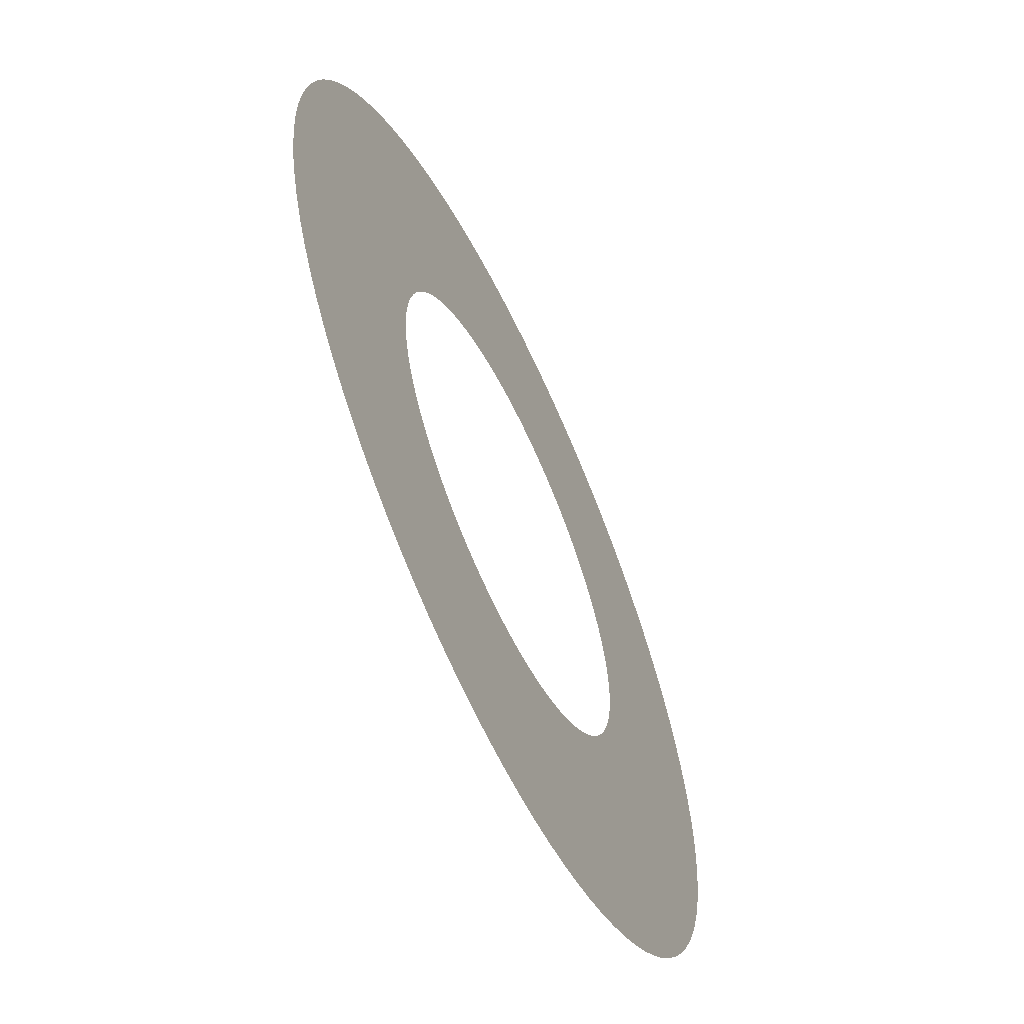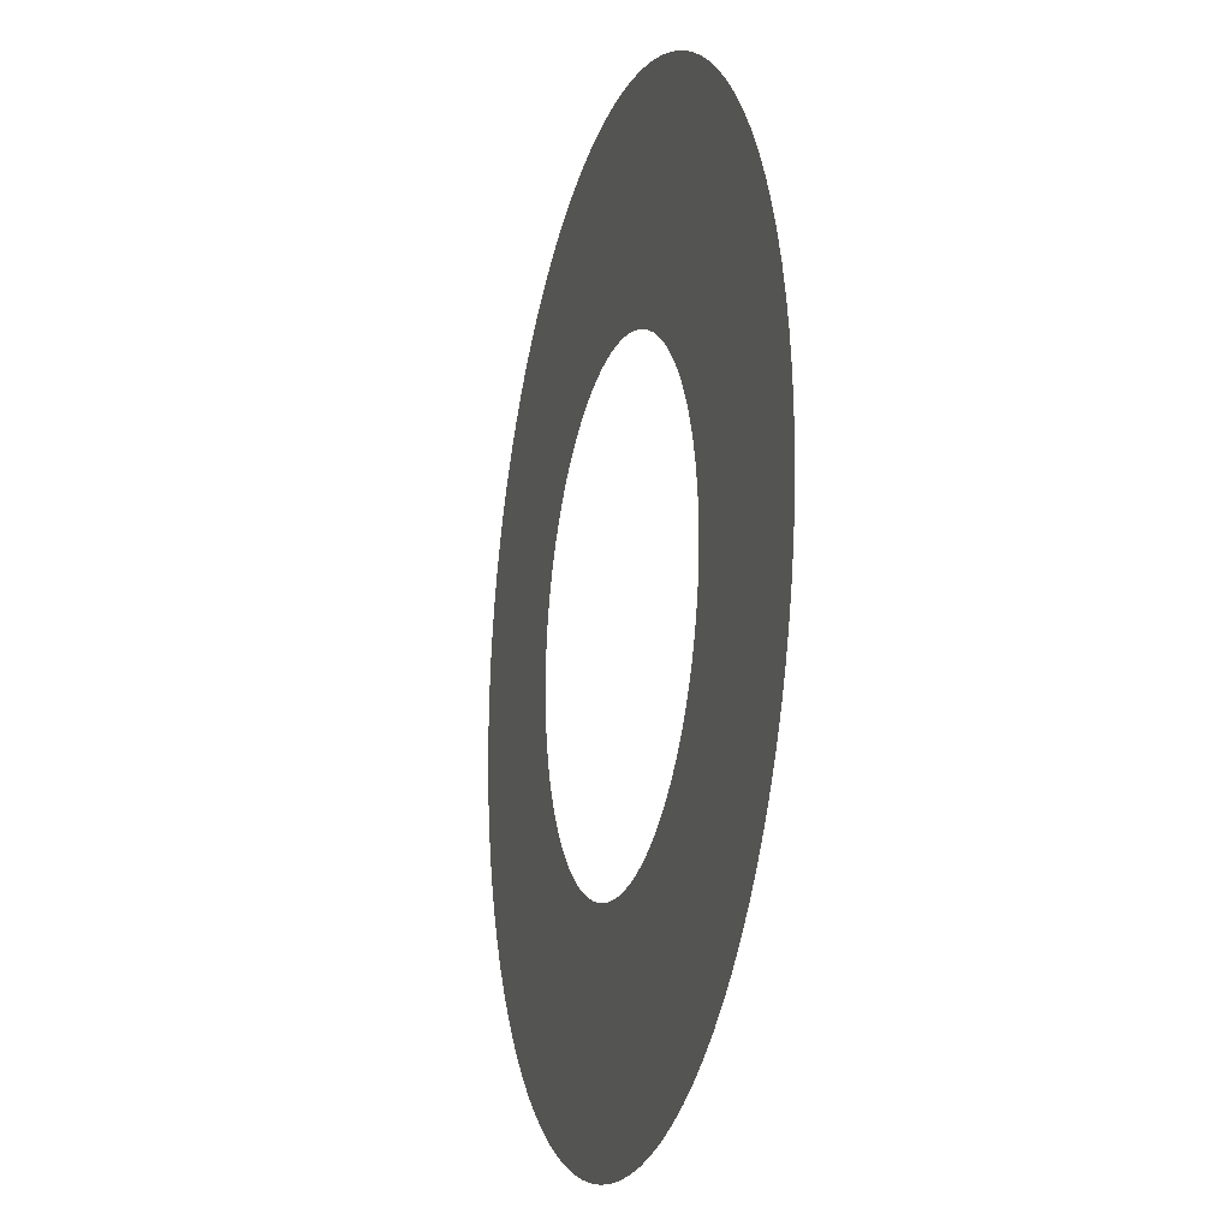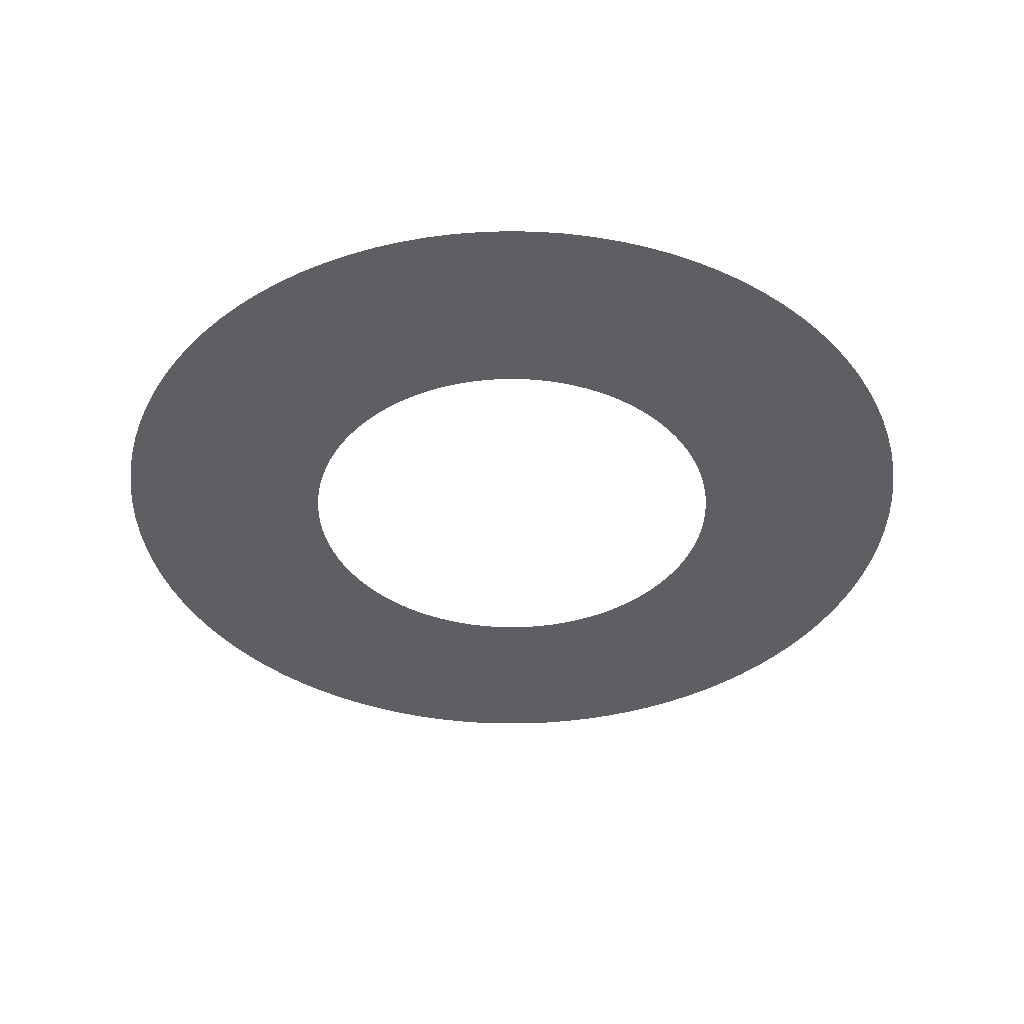
<metadata>
{"format":"obj","ext":"obj","renderer":"f3d","projection":"perspective","resolution":1024,"background":"white","views":[{"elev":-60.9,"azim":-64.8,"up":"+Z"},{"elev":-15.9,"azim":74.6,"up":"+Z"},{"elev":-39.7,"azim":-36.1,"up":"+Y"}]}
</metadata>
<code>
v 0 0 15
v 0 0 19.77
v 0 0 24.53
v 0 0 29.3
v 0.9514 0 14.97
v 1.254 0 19.73
v 1.556 0 24.48
v 1.858 0 29.24
v 1.899 0 14.88
v 2.502 0 19.61
v 3.106 0 24.34
v 3.709 0 29.06
v 2.839 0 14.73
v 3.741 0 19.41
v 4.643 0 24.09
v 5.545 0 28.77
v 3.767 0 14.52
v 4.964 0 19.13
v 6.162 0 23.75
v 7.359 0 28.36
v 4.681 0 14.25
v 6.168 0 18.78
v 7.655 0 23.31
v 9.143 0 27.84
v 5.575 0 13.93
v 7.347 0 18.35
v 9.118 0 22.78
v 10.89 0 27.2
v 6.447 0 13.54
v 8.496 0 17.85
v 10.54 0 22.15
v 12.59 0 26.46
v 7.293 0 13.11
v 9.611 0 17.27
v 11.93 0 21.44
v 14.25 0 25.6
v 8.11 0 12.62
v 10.69 0 16.63
v 13.26 0 20.64
v 15.84 0 24.65
v 8.894 0 12.08
v 11.72 0 15.92
v 14.55 0 19.76
v 17.37 0 23.59
v 9.642 0 11.49
v 12.71 0 15.14
v 15.77 0 18.79
v 18.83 0 22.45
v 10.35 0 10.86
v 13.64 0 14.31
v 16.93 0 17.76
v 20.22 0 21.21
v 11.02 0 10.18
v 14.52 0 13.41
v 18.02 0 16.65
v 21.52 0 19.88
v 11.64 0 9.458
v 15.34 0 12.46
v 19.04 0 15.47
v 22.74 0 18.48
v 12.22 0 8.701
v 16.1 0 11.47
v 19.98 0 14.23
v 23.87 0 17
v 12.75 0 7.908
v 16.8 0 10.42
v 20.85 0 12.93
v 24.9 0 15.45
v 13.22 0 7.084
v 17.42 0 9.335
v 21.63 0 11.59
v 25.83 0 13.84
v 13.64 0 6.231
v 17.98 0 8.211
v 22.32 0 10.19
v 26.65 0 12.17
v 14.01 0 5.353
v 18.47 0 7.055
v 22.92 0 8.756
v 27.37 0 10.46
v 14.32 0 4.454
v 18.88 0 5.869
v 23.43 0 7.285
v 27.98 0 8.7
v 14.58 0 3.536
v 19.21 0 4.66
v 23.84 0 5.784
v 28.47 0 6.908
v 14.77 0 2.605
v 19.47 0 3.432
v 24.16 0 4.26
v 28.86 0 5.088
v 14.91 0 1.663
v 19.65 0 2.191
v 24.38 0 2.719
v 29.12 0 3.248
v 14.98 0 0.7137
v 19.74 0 0.9405
v 24.51 0 1.167
v 29.27 0 1.394
v 15 0 -0.238
v 19.76 0 -0.3136
v 24.53 0 -0.3892
v 29.3 0 -0.4649
v 14.95 0 -1.189
v 19.7 0 -1.567
v 24.46 0 -1.944
v 29.21 0 -2.322
v 14.85 0 -2.135
v 19.57 0 -2.813
v 24.28 0 -3.492
v 29 0 -4.17
v 14.68 0 -3.072
v 19.35 0 -4.048
v 24.01 0 -5.025
v 28.68 0 -6.001
v 14.46 0 -3.997
v 19.05 0 -5.267
v 23.65 0 -6.538
v 28.24 0 -7.808
v 14.18 0 -4.906
v 18.68 0 -6.465
v 23.18 0 -8.024
v 27.69 0 -9.583
v 13.84 0 -5.795
v 18.23 0 -7.637
v 22.63 0 -9.478
v 27.03 0 -11.32
v 13.44 0 -6.661
v 17.71 0 -8.778
v 21.98 0 -10.89
v 26.25 0 -13.01
v 12.99 0 -7.5
v 17.12 0 -9.883
v 21.25 0 -12.27
v 25.38 0 -14.65
v 12.49 0 -8.309
v 16.46 0 -10.95
v 20.43 0 -13.59
v 24.39 0 -16.23
v 11.94 0 -9.084
v 15.73 0 -11.97
v 19.52 0 -14.86
v 23.32 0 -17.74
v 11.34 0 -9.823
v 14.94 0 -12.94
v 18.54 0 -16.07
v 22.14 0 -19.19
v 10.69 0 -10.52
v 14.09 0 -13.87
v 17.49 0 -17.21
v 20.88 0 -20.55
v 10 0 -11.18
v 13.18 0 -14.73
v 16.36 0 -18.28
v 19.54 0 -21.84
v 9.272 0 -11.79
v 12.22 0 -15.54
v 15.17 0 -19.28
v 18.11 0 -23.03
v 8.506 0 -12.36
v 11.21 0 -16.28
v 13.91 0 -20.21
v 16.62 0 -24.13
v 7.705 0 -12.87
v 10.15 0 -16.96
v 12.6 0 -21.05
v 15.05 0 -25.14
v 6.873 0 -13.33
v 9.058 0 -17.57
v 11.24 0 -21.81
v 13.43 0 -26.04
v 6.014 0 -13.74
v 7.925 0 -18.11
v 9.836 0 -22.48
v 11.75 0 -26.84
v 5.13 0 -14.1
v 6.761 0 -18.57
v 8.391 0 -23.05
v 10.02 0 -27.53
v 4.226 0 -14.39
v 5.569 0 -18.97
v 6.912 0 -23.54
v 8.255 0 -28.11
v 3.305 0 -14.63
v 4.355 0 -19.28
v 5.405 0 -23.93
v 6.455 0 -28.58
v 2.37 0 -14.81
v 3.123 0 -19.52
v 3.876 0 -24.23
v 4.63 0 -28.93
v 1.426 0 -14.93
v 1.879 0 -19.68
v 2.332 0 -24.42
v 2.785 0 -29.17
v 0.4759 0 -14.99
v 0.6272 0 -19.76
v 0.7784 0 -24.52
v 0.9296 0 -29.29
v -0.4759 0 -14.99
v -0.6272 0 -19.76
v -0.7784 0 -24.52
v -0.9296 0 -29.29
v -1.426 0 -14.93
v -1.879 0 -19.68
v -2.332 0 -24.42
v -2.785 0 -29.17
v -2.37 0 -14.81
v -3.123 0 -19.52
v -3.876 0 -24.23
v -4.63 0 -28.93
v -3.305 0 -14.63
v -4.355 0 -19.28
v -5.405 0 -23.93
v -6.455 0 -28.58
v -4.226 0 -14.39
v -5.569 0 -18.97
v -6.912 0 -23.54
v -8.255 0 -28.11
v -5.13 0 -14.1
v -6.761 0 -18.57
v -8.391 0 -23.05
v -10.02 0 -27.53
v -6.014 0 -13.74
v -7.925 0 -18.11
v -9.836 0 -22.48
v -11.75 0 -26.84
v -6.873 0 -13.33
v -9.058 0 -17.57
v -11.24 0 -21.81
v -13.43 0 -26.04
v -7.705 0 -12.87
v -10.15 0 -16.96
v -12.6 0 -21.05
v -15.05 0 -25.14
v -8.506 0 -12.36
v -11.21 0 -16.28
v -13.91 0 -20.21
v -16.62 0 -24.13
v -9.272 0 -11.79
v -12.22 0 -15.54
v -15.17 0 -19.28
v -18.11 0 -23.03
v -10 0 -11.18
v -13.18 0 -14.73
v -16.36 0 -18.28
v -19.54 0 -21.84
v -10.69 0 -10.52
v -14.09 0 -13.87
v -17.49 0 -17.21
v -20.88 0 -20.55
v -11.34 0 -9.823
v -14.94 0 -12.94
v -18.54 0 -16.07
v -22.14 0 -19.19
v -11.94 0 -9.084
v -15.73 0 -11.97
v -19.52 0 -14.86
v -23.32 0 -17.74
v -12.49 0 -8.309
v -16.46 0 -10.95
v -20.43 0 -13.59
v -24.39 0 -16.23
v -12.99 0 -7.5
v -17.12 0 -9.883
v -21.25 0 -12.27
v -25.38 0 -14.65
v -13.44 0 -6.661
v -17.71 0 -8.778
v -21.98 0 -10.89
v -26.25 0 -13.01
v -13.84 0 -5.795
v -18.23 0 -7.637
v -22.63 0 -9.478
v -27.03 0 -11.32
v -14.18 0 -4.906
v -18.68 0 -6.465
v -23.18 0 -8.024
v -27.69 0 -9.583
v -14.46 0 -3.997
v -19.05 0 -5.267
v -23.65 0 -6.538
v -28.24 0 -7.808
v -14.68 0 -3.072
v -19.35 0 -4.048
v -24.01 0 -5.025
v -28.68 0 -6.001
v -14.85 0 -2.135
v -19.57 0 -2.813
v -24.28 0 -3.491
v -29 0 -4.17
v -14.95 0 -1.189
v -19.7 0 -1.567
v -24.46 0 -1.944
v -29.21 0 -2.322
v -15 0 -0.238
v -19.76 0 -0.3136
v -24.53 0 -0.3893
v -29.3 0 -0.4649
v -14.98 0 0.7137
v -19.74 0 0.9405
v -24.51 0 1.167
v -29.27 0 1.394
v -14.91 0 1.663
v -19.65 0 2.191
v -24.38 0 2.719
v -29.12 0 3.248
v -14.77 0 2.605
v -19.47 0 3.432
v -24.16 0 4.26
v -28.86 0 5.088
v -14.58 0 3.536
v -19.21 0 4.66
v -23.84 0 5.784
v -28.47 0 6.908
v -14.32 0 4.454
v -18.88 0 5.869
v -23.43 0 7.285
v -27.98 0 8.7
v -14.01 0 5.353
v -18.47 0 7.055
v -22.92 0 8.756
v -27.37 0 10.46
v -13.64 0 6.231
v -17.98 0 8.211
v -22.32 0 10.19
v -26.65 0 12.17
v -13.22 0 7.084
v -17.42 0 9.335
v -21.63 0 11.59
v -25.83 0 13.84
v -12.75 0 7.908
v -16.8 0 10.42
v -20.85 0 12.93
v -24.9 0 15.45
v -12.22 0 8.701
v -16.1 0 11.47
v -19.98 0 14.23
v -23.87 0 17
v -11.64 0 9.458
v -15.34 0 12.46
v -19.04 0 15.47
v -22.74 0 18.48
v -11.02 0 10.18
v -14.52 0 13.41
v -18.02 0 16.65
v -21.52 0 19.88
v -10.35 0 10.86
v -13.64 0 14.31
v -16.93 0 17.76
v -20.22 0 21.21
v -9.642 0 11.49
v -12.71 0 15.14
v -15.77 0 18.79
v -18.83 0 22.45
v -8.894 0 12.08
v -11.72 0 15.92
v -14.55 0 19.76
v -17.37 0 23.59
v -8.11 0 12.62
v -10.69 0 16.63
v -13.26 0 20.64
v -15.84 0 24.65
v -7.293 0 13.11
v -9.611 0 17.27
v -11.93 0 21.44
v -14.25 0 25.6
v -6.447 0 13.54
v -8.496 0 17.85
v -10.54 0 22.15
v -12.59 0 26.46
v -5.575 0 13.93
v -7.347 0 18.35
v -9.118 0 22.78
v -10.89 0 27.2
v -4.681 0 14.25
v -6.168 0 18.78
v -7.655 0 23.31
v -9.143 0 27.84
v -3.767 0 14.52
v -4.964 0 19.13
v -6.162 0 23.75
v -7.359 0 28.36
v -2.839 0 14.73
v -3.741 0 19.41
v -4.643 0 24.09
v -5.545 0 28.77
v -1.899 0 14.88
v -2.502 0 19.61
v -3.106 0 24.34
v -3.709 0 29.06
v -0.9514 0 14.97
v -1.254 0 19.73
v -1.556 0 24.48
v -1.858 0 29.24
v 2.62e-06 0 15
v 3.46e-06 0 19.77
v 4.29e-06 0 24.53
v 5.12e-06 0 29.3
g  Instance_0
f 1 2 6
f 1 6 5
f 2 3 7
f 2 7 6
f 3 4 8
f 3 8 7
f 5 6 10
f 5 10 9
f 6 7 11
f 6 11 10
f 7 8 12
f 7 12 11
f 9 10 14
f 9 14 13
f 10 11 15
f 10 15 14
f 11 12 16
f 11 16 15
f 13 14 18
f 13 18 17
f 14 15 19
f 14 19 18
f 15 16 20
f 15 20 19
f 17 18 22
f 17 22 21
f 18 19 23
f 18 23 22
f 19 20 24
f 19 24 23
f 21 22 26
f 21 26 25
f 22 23 27
f 22 27 26
f 23 24 28
f 23 28 27
f 25 26 30
f 25 30 29
f 26 27 31
f 26 31 30
f 27 28 32
f 27 32 31
f 29 30 34
f 29 34 33
f 30 31 35
f 30 35 34
f 31 32 36
f 31 36 35
f 33 34 38
f 33 38 37
f 34 35 39
f 34 39 38
f 35 36 40
f 35 40 39
f 37 38 42
f 37 42 41
f 38 39 43
f 38 43 42
f 39 40 44
f 39 44 43
f 41 42 46
f 41 46 45
f 42 43 47
f 42 47 46
f 43 44 48
f 43 48 47
f 45 46 50
f 45 50 49
f 46 47 51
f 46 51 50
f 47 48 52
f 47 52 51
f 49 50 54
f 49 54 53
f 50 51 55
f 50 55 54
f 51 52 56
f 51 56 55
f 53 54 58
f 53 58 57
f 54 55 59
f 54 59 58
f 55 56 60
f 55 60 59
f 57 58 62
f 57 62 61
f 58 59 63
f 58 63 62
f 59 60 64
f 59 64 63
f 61 62 66
f 61 66 65
f 62 63 67
f 62 67 66
f 63 64 68
f 63 68 67
f 65 66 70
f 65 70 69
f 66 67 71
f 66 71 70
f 67 68 72
f 67 72 71
f 69 70 74
f 69 74 73
f 70 71 75
f 70 75 74
f 71 72 76
f 71 76 75
f 73 74 78
f 73 78 77
f 74 75 79
f 74 79 78
f 75 76 80
f 75 80 79
f 77 78 82
f 77 82 81
f 78 79 83
f 78 83 82
f 79 80 84
f 79 84 83
f 81 82 86
f 81 86 85
f 82 83 87
f 82 87 86
f 83 84 88
f 83 88 87
f 85 86 90
f 85 90 89
f 86 87 91
f 86 91 90
f 87 88 92
f 87 92 91
f 89 90 94
f 89 94 93
f 90 91 95
f 90 95 94
f 91 92 96
f 91 96 95
f 93 94 98
f 93 98 97
f 94 95 99
f 94 99 98
f 95 96 100
f 95 100 99
f 97 98 102
f 97 102 101
f 98 99 103
f 98 103 102
f 99 100 104
f 99 104 103
f 101 102 106
f 101 106 105
f 102 103 107
f 102 107 106
f 103 104 108
f 103 108 107
f 105 106 110
f 105 110 109
f 106 107 111
f 106 111 110
f 107 108 112
f 107 112 111
f 109 110 114
f 109 114 113
f 110 111 115
f 110 115 114
f 111 112 116
f 111 116 115
f 113 114 118
f 113 118 117
f 114 115 119
f 114 119 118
f 115 116 120
f 115 120 119
f 117 118 122
f 117 122 121
f 118 119 123
f 118 123 122
f 119 120 124
f 119 124 123
f 121 122 126
f 121 126 125
f 122 123 127
f 122 127 126
f 123 124 128
f 123 128 127
f 125 126 130
f 125 130 129
f 126 127 131
f 126 131 130
f 127 128 132
f 127 132 131
f 129 130 134
f 129 134 133
f 130 131 135
f 130 135 134
f 131 132 136
f 131 136 135
f 133 134 138
f 133 138 137
f 134 135 139
f 134 139 138
f 135 136 140
f 135 140 139
f 137 138 142
f 137 142 141
f 138 139 143
f 138 143 142
f 139 140 144
f 139 144 143
f 141 142 146
f 141 146 145
f 142 143 147
f 142 147 146
f 143 144 148
f 143 148 147
f 145 146 150
f 145 150 149
f 146 147 151
f 146 151 150
f 147 148 152
f 147 152 151
f 149 150 154
f 149 154 153
f 150 151 155
f 150 155 154
f 151 152 156
f 151 156 155
f 153 154 158
f 153 158 157
f 154 155 159
f 154 159 158
f 155 156 160
f 155 160 159
f 157 158 162
f 157 162 161
f 158 159 163
f 158 163 162
f 159 160 164
f 159 164 163
f 161 162 166
f 161 166 165
f 162 163 167
f 162 167 166
f 163 164 168
f 163 168 167
f 165 166 170
f 165 170 169
f 166 167 171
f 166 171 170
f 167 168 172
f 167 172 171
f 169 170 174
f 169 174 173
f 170 171 175
f 170 175 174
f 171 172 176
f 171 176 175
f 173 174 178
f 173 178 177
f 174 175 179
f 174 179 178
f 175 176 180
f 175 180 179
f 177 178 182
f 177 182 181
f 178 179 183
f 178 183 182
f 179 180 184
f 179 184 183
f 181 182 186
f 181 186 185
f 182 183 187
f 182 187 186
f 183 184 188
f 183 188 187
f 185 186 190
f 185 190 189
f 186 187 191
f 186 191 190
f 187 188 192
f 187 192 191
f 189 190 194
f 189 194 193
f 190 191 195
f 190 195 194
f 191 192 196
f 191 196 195
f 193 194 198
f 193 198 197
f 194 195 199
f 194 199 198
f 195 196 200
f 195 200 199
f 197 198 202
f 197 202 201
f 198 199 203
f 198 203 202
f 199 200 204
f 199 204 203
f 201 202 206
f 201 206 205
f 202 203 207
f 202 207 206
f 203 204 208
f 203 208 207
f 205 206 210
f 205 210 209
f 206 207 211
f 206 211 210
f 207 208 212
f 207 212 211
f 209 210 214
f 209 214 213
f 210 211 215
f 210 215 214
f 211 212 216
f 211 216 215
f 213 214 218
f 213 218 217
f 214 215 219
f 214 219 218
f 215 216 220
f 215 220 219
f 217 218 222
f 217 222 221
f 218 219 223
f 218 223 222
f 219 220 224
f 219 224 223
f 221 222 226
f 221 226 225
f 222 223 227
f 222 227 226
f 223 224 228
f 223 228 227
f 225 226 230
f 225 230 229
f 226 227 231
f 226 231 230
f 227 228 232
f 227 232 231
f 229 230 234
f 229 234 233
f 230 231 235
f 230 235 234
f 231 232 236
f 231 236 235
f 233 234 238
f 233 238 237
f 234 235 239
f 234 239 238
f 235 236 240
f 235 240 239
f 237 238 242
f 237 242 241
f 238 239 243
f 238 243 242
f 239 240 244
f 239 244 243
f 241 242 246
f 241 246 245
f 242 243 247
f 242 247 246
f 243 244 248
f 243 248 247
f 245 246 250
f 245 250 249
f 246 247 251
f 246 251 250
f 247 248 252
f 247 252 251
f 249 250 254
f 249 254 253
f 250 251 255
f 250 255 254
f 251 252 256
f 251 256 255
f 253 254 258
f 253 258 257
f 254 255 259
f 254 259 258
f 255 256 260
f 255 260 259
f 257 258 262
f 257 262 261
f 258 259 263
f 258 263 262
f 259 260 264
f 259 264 263
f 261 262 266
f 261 266 265
f 262 263 267
f 262 267 266
f 263 264 268
f 263 268 267
f 265 266 270
f 265 270 269
f 266 267 271
f 266 271 270
f 267 268 272
f 267 272 271
f 269 270 274
f 269 274 273
f 270 271 275
f 270 275 274
f 271 272 276
f 271 276 275
f 273 274 278
f 273 278 277
f 274 275 279
f 274 279 278
f 275 276 280
f 275 280 279
f 277 278 282
f 277 282 281
f 278 279 283
f 278 283 282
f 279 280 284
f 279 284 283
f 281 282 286
f 281 286 285
f 282 283 287
f 282 287 286
f 283 284 288
f 283 288 287
f 285 286 290
f 285 290 289
f 286 287 291
f 286 291 290
f 287 288 292
f 287 292 291
f 289 290 294
f 289 294 293
f 290 291 295
f 290 295 294
f 291 292 296
f 291 296 295
f 293 294 298
f 293 298 297
f 294 295 299
f 294 299 298
f 295 296 300
f 295 300 299
f 297 298 302
f 297 302 301
f 298 299 303
f 298 303 302
f 299 300 304
f 299 304 303
f 301 302 306
f 301 306 305
f 302 303 307
f 302 307 306
f 303 304 308
f 303 308 307
f 305 306 310
f 305 310 309
f 306 307 311
f 306 311 310
f 307 308 312
f 307 312 311
f 309 310 314
f 309 314 313
f 310 311 315
f 310 315 314
f 311 312 316
f 311 316 315
f 313 314 318
f 313 318 317
f 314 315 319
f 314 319 318
f 315 316 320
f 315 320 319
f 317 318 322
f 317 322 321
f 318 319 323
f 318 323 322
f 319 320 324
f 319 324 323
f 321 322 326
f 321 326 325
f 322 323 327
f 322 327 326
f 323 324 328
f 323 328 327
f 325 326 330
f 325 330 329
f 326 327 331
f 326 331 330
f 327 328 332
f 327 332 331
f 329 330 334
f 329 334 333
f 330 331 335
f 330 335 334
f 331 332 336
f 331 336 335
f 333 334 338
f 333 338 337
f 334 335 339
f 334 339 338
f 335 336 340
f 335 340 339
f 337 338 342
f 337 342 341
f 338 339 343
f 338 343 342
f 339 340 344
f 339 344 343
f 341 342 346
f 341 346 345
f 342 343 347
f 342 347 346
f 343 344 348
f 343 348 347
f 345 346 350
f 345 350 349
f 346 347 351
f 346 351 350
f 347 348 352
f 347 352 351
f 349 350 354
f 349 354 353
f 350 351 355
f 350 355 354
f 351 352 356
f 351 356 355
f 353 354 358
f 353 358 357
f 354 355 359
f 354 359 358
f 355 356 360
f 355 360 359
f 357 358 362
f 357 362 361
f 358 359 363
f 358 363 362
f 359 360 364
f 359 364 363
f 361 362 366
f 361 366 365
f 362 363 367
f 362 367 366
f 363 364 368
f 363 368 367
f 365 366 370
f 365 370 369
f 366 367 371
f 366 371 370
f 367 368 372
f 367 372 371
f 369 370 374
f 369 374 373
f 370 371 375
f 370 375 374
f 371 372 376
f 371 376 375
f 373 374 378
f 373 378 377
f 374 375 379
f 374 379 378
f 375 376 380
f 375 380 379
f 377 378 382
f 377 382 381
f 378 379 383
f 378 383 382
f 379 380 384
f 379 384 383
f 381 382 386
f 381 386 385
f 382 383 387
f 382 387 386
f 383 384 388
f 383 388 387
f 385 386 390
f 385 390 389
f 386 387 391
f 386 391 390
f 387 388 392
f 387 392 391
f 389 390 394
f 389 394 393
f 390 391 395
f 390 395 394
f 391 392 396
f 391 396 395
f 393 394 398
f 393 398 397
f 394 395 399
f 394 399 398
f 395 396 400
f 395 400 399

</code>
